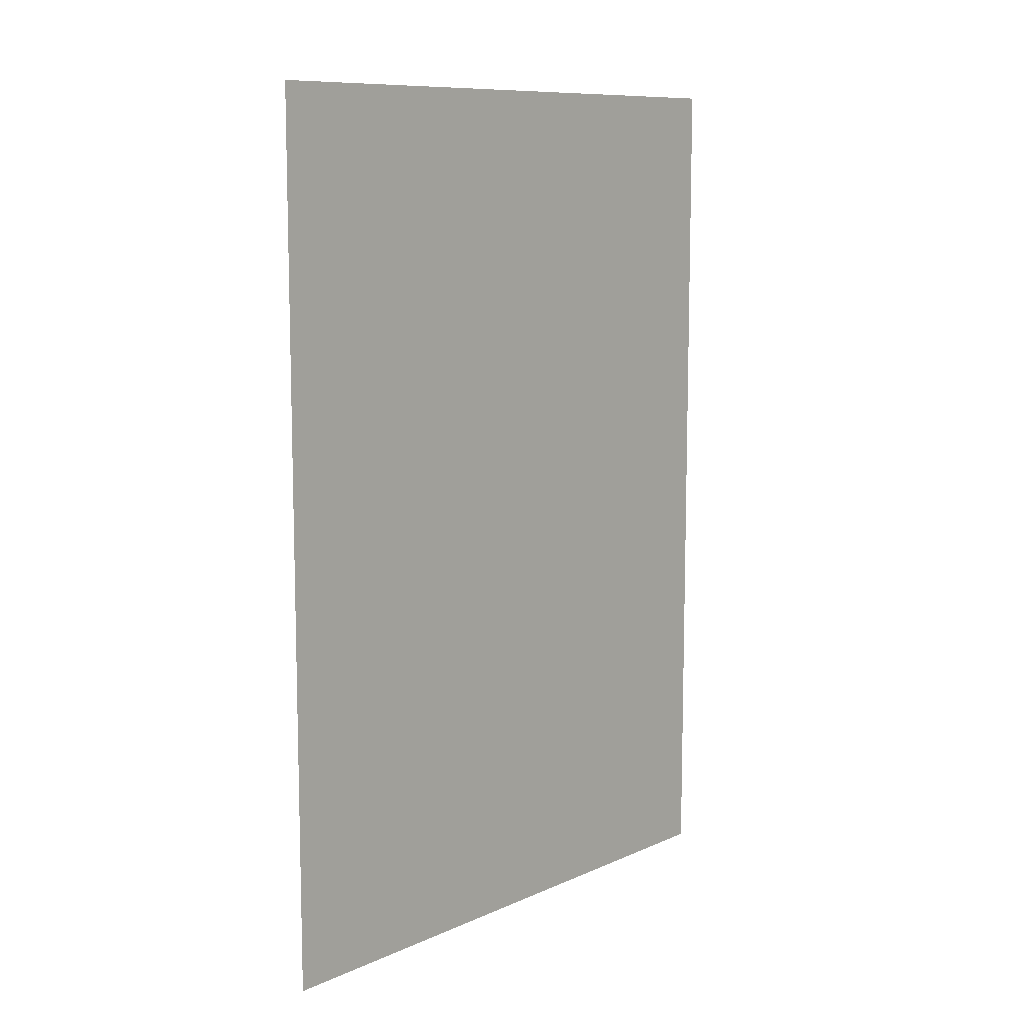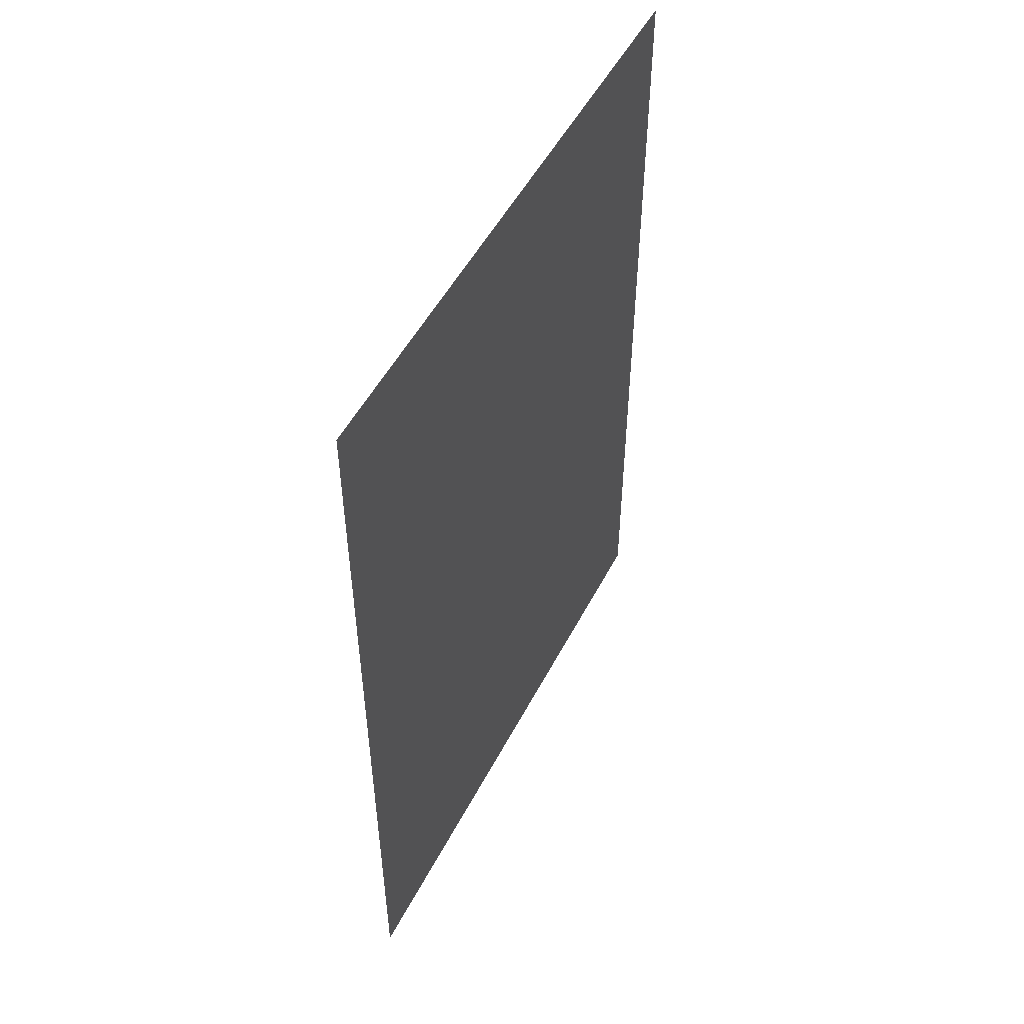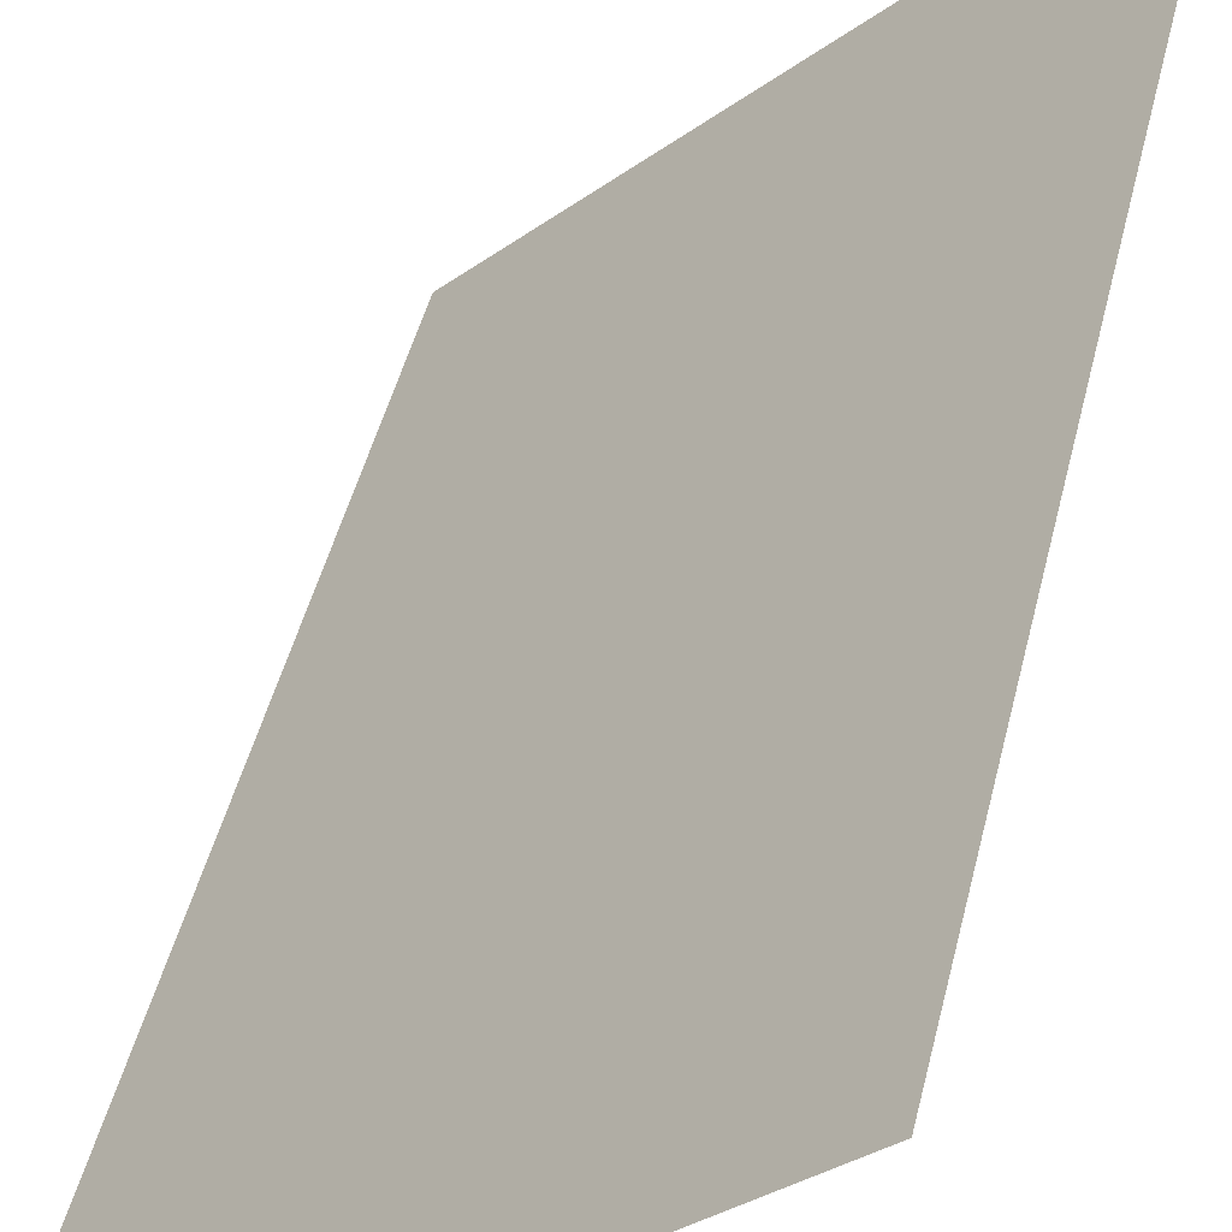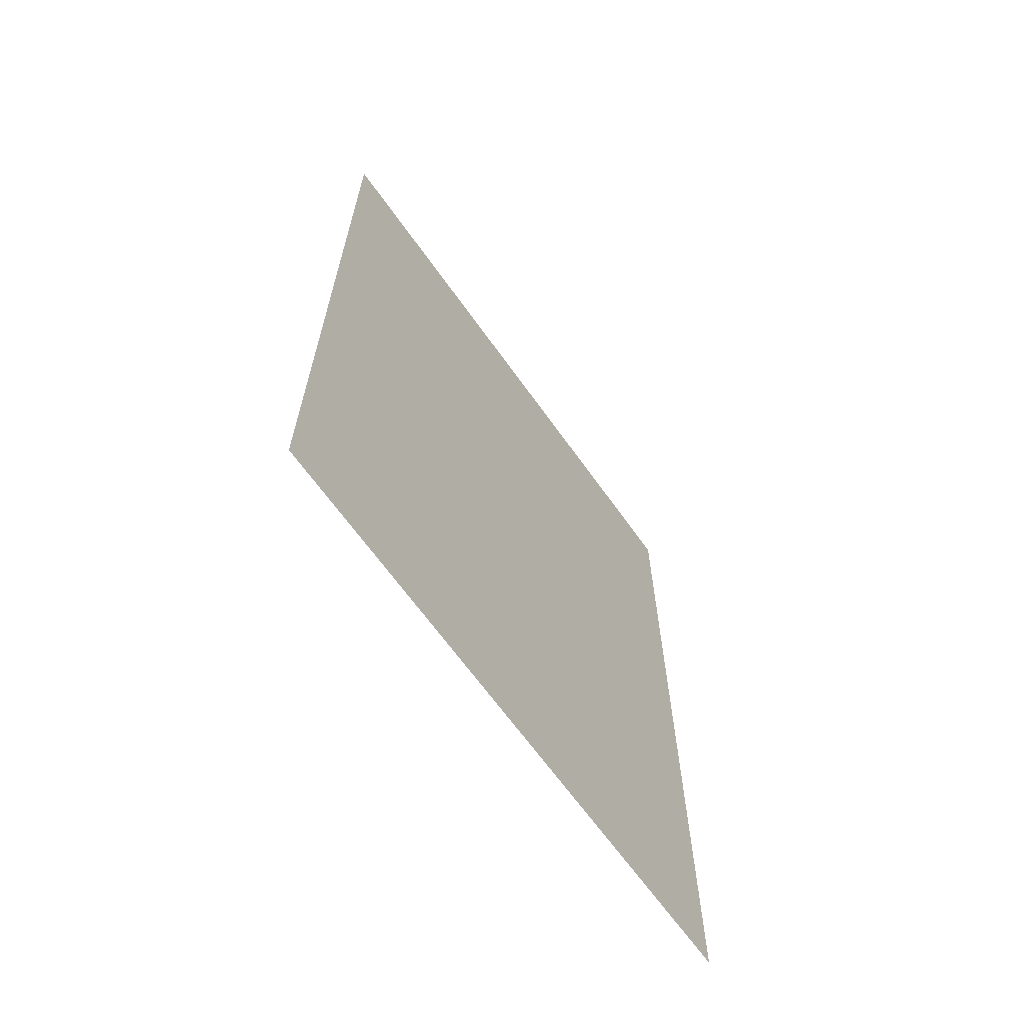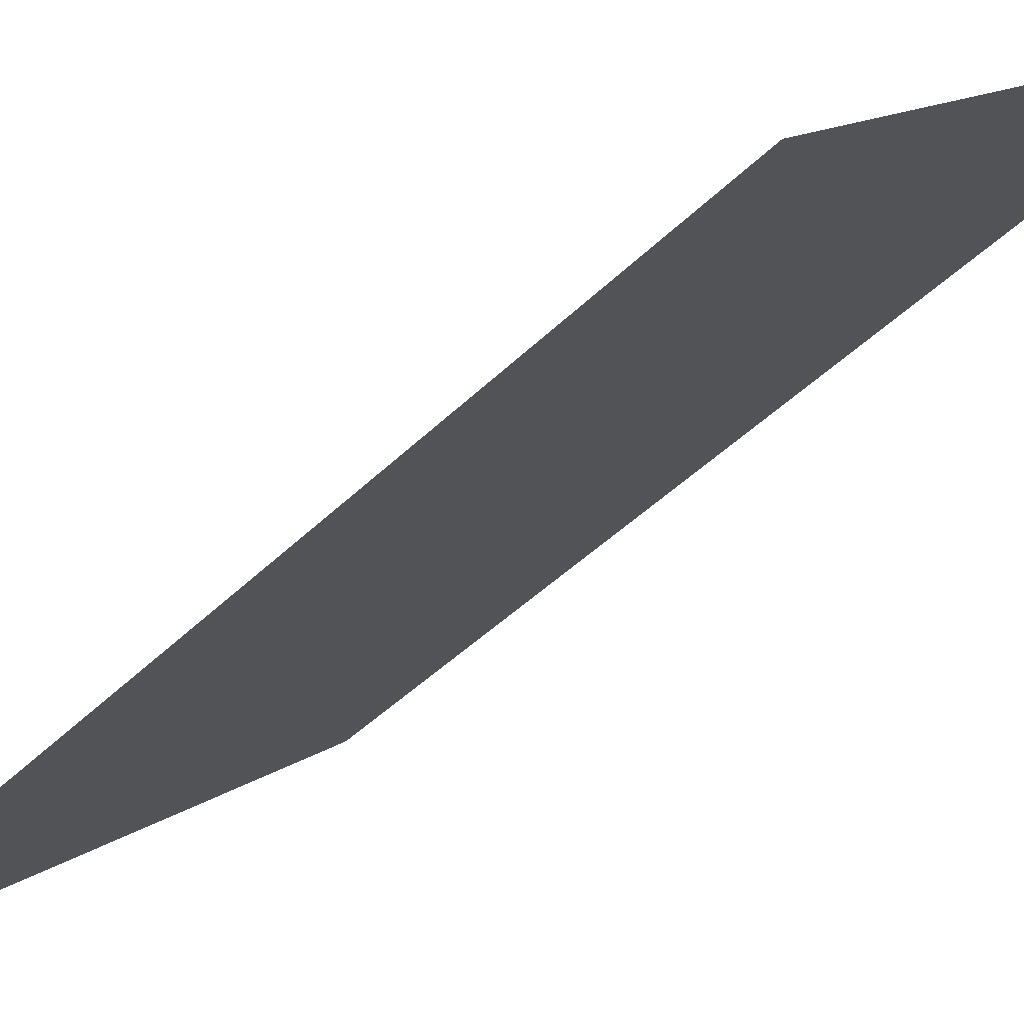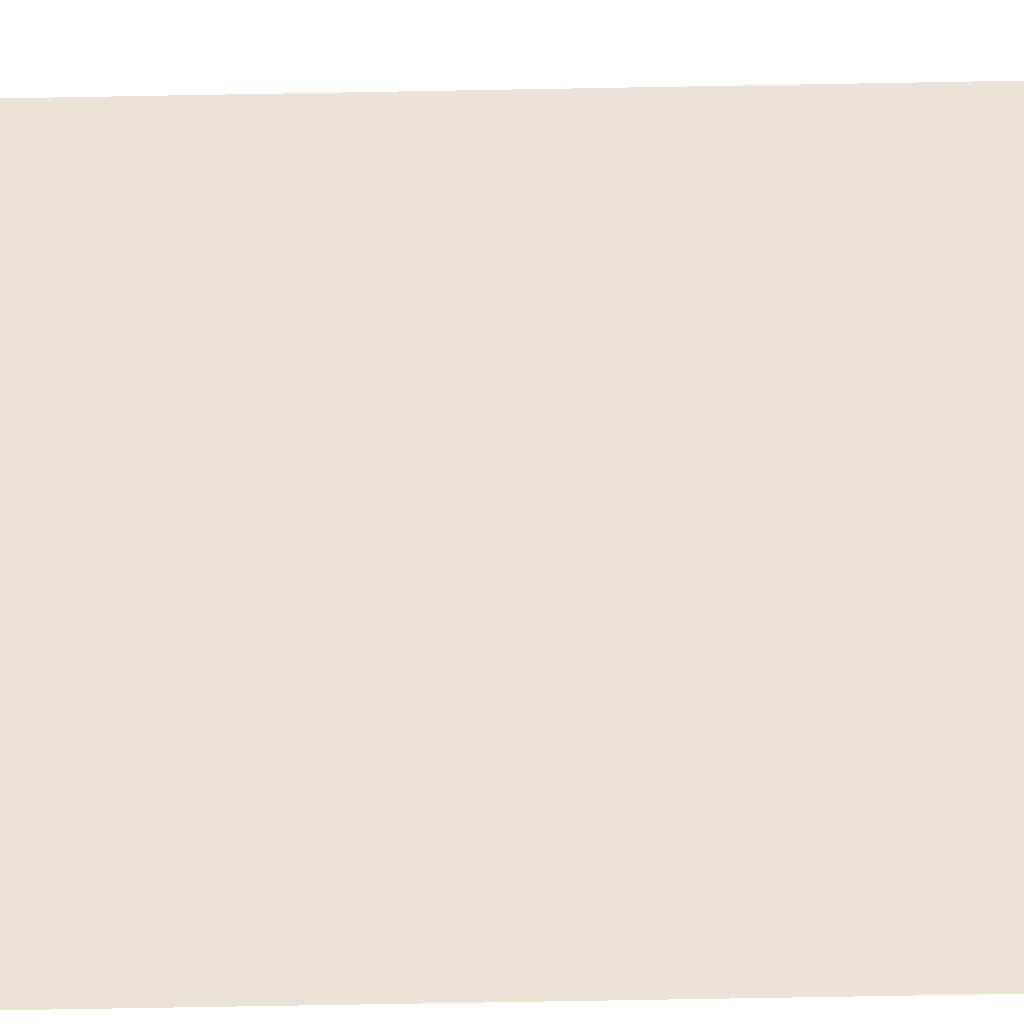
<metadata>
{"format":"obj","ext":"obj","renderer":"f3d","projection":"perspective","resolution":1024,"background":"white","views":[{"elev":9.9,"azim":-3.4,"up":"+Y"},{"elev":51.4,"azim":-18.1,"up":"+Y"},{"elev":46.7,"azim":-166.6,"up":"+Z"},{"elev":-65.7,"azim":-9.6,"up":"+Y"},{"elev":-43.6,"azim":139.0,"up":"+Z"},{"elev":-74.7,"azim":-89.0,"up":"+Z"}]}
</metadata>
<code>
o Plane
v 1e-06 0 -0
v 1 0 -1
v 1e-06 2 -0
v 1 2 -1
f 2 3 1
f 2 4 3

</code>
